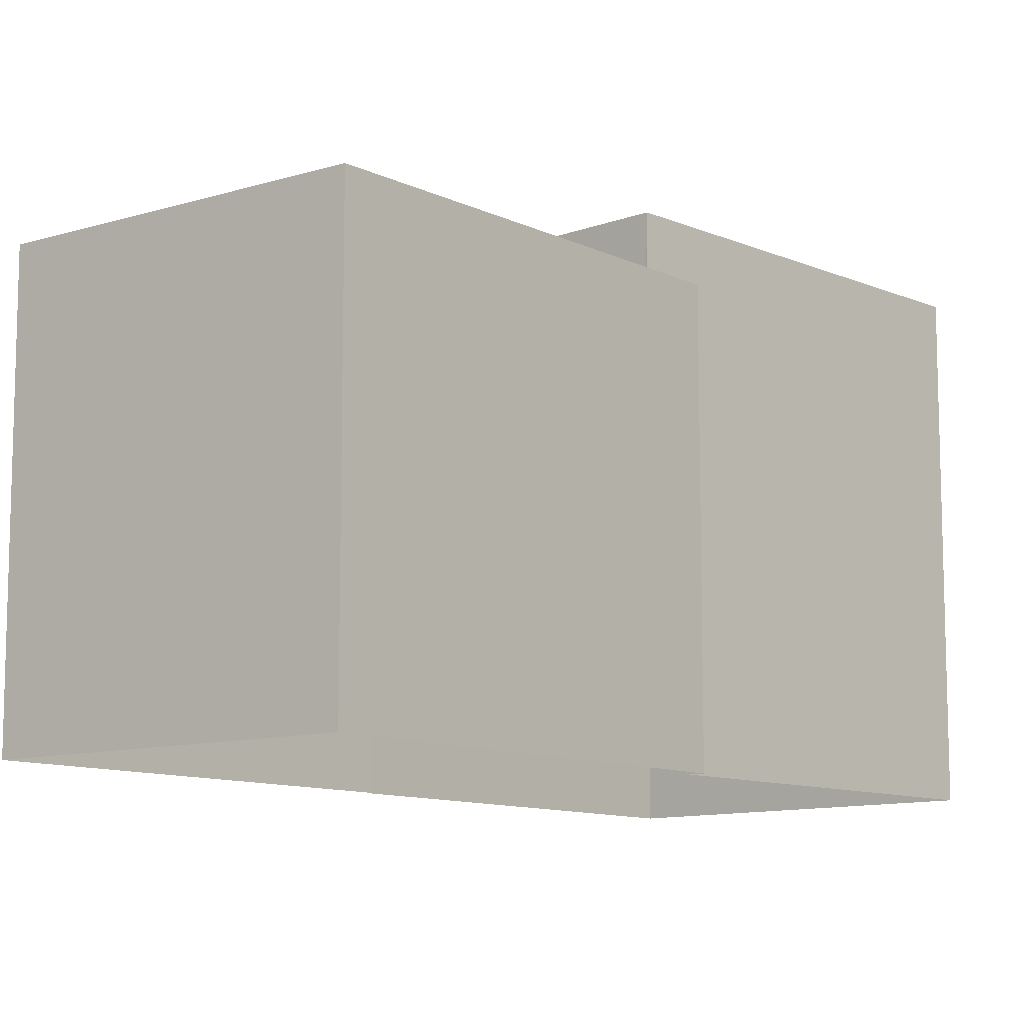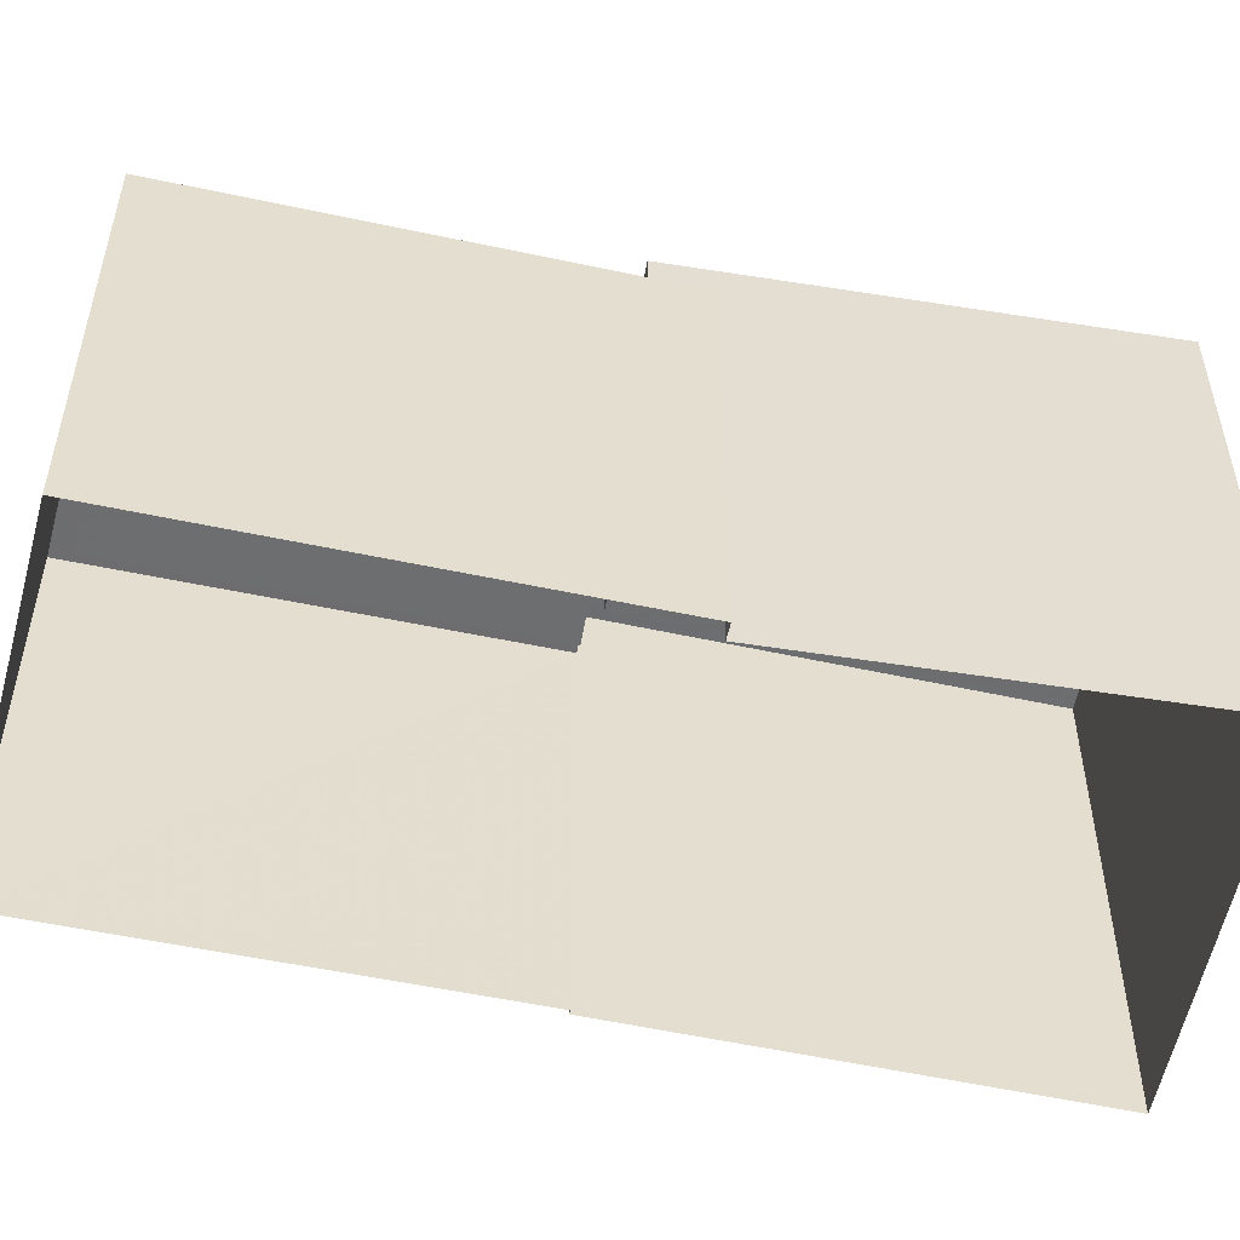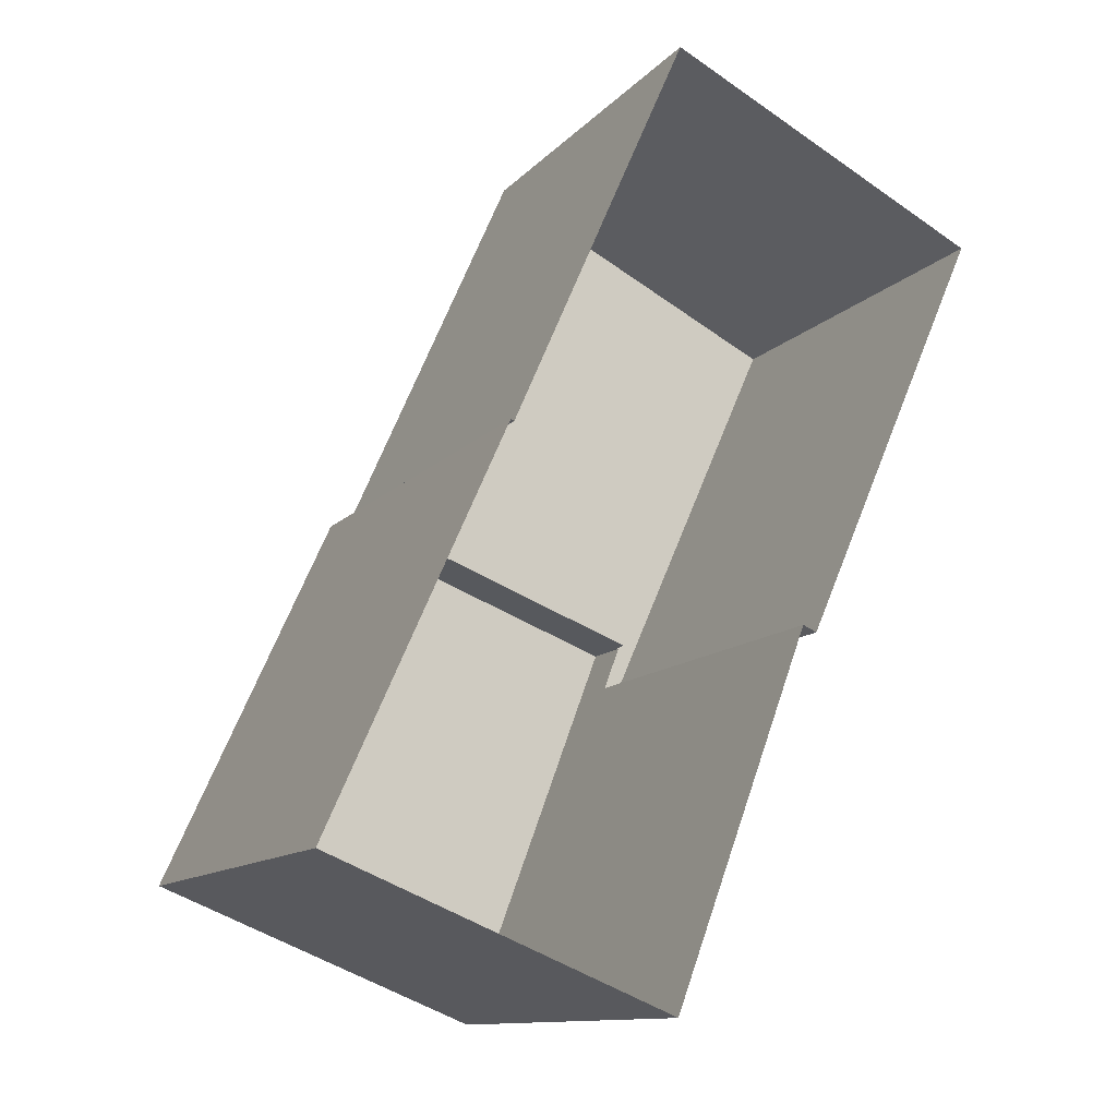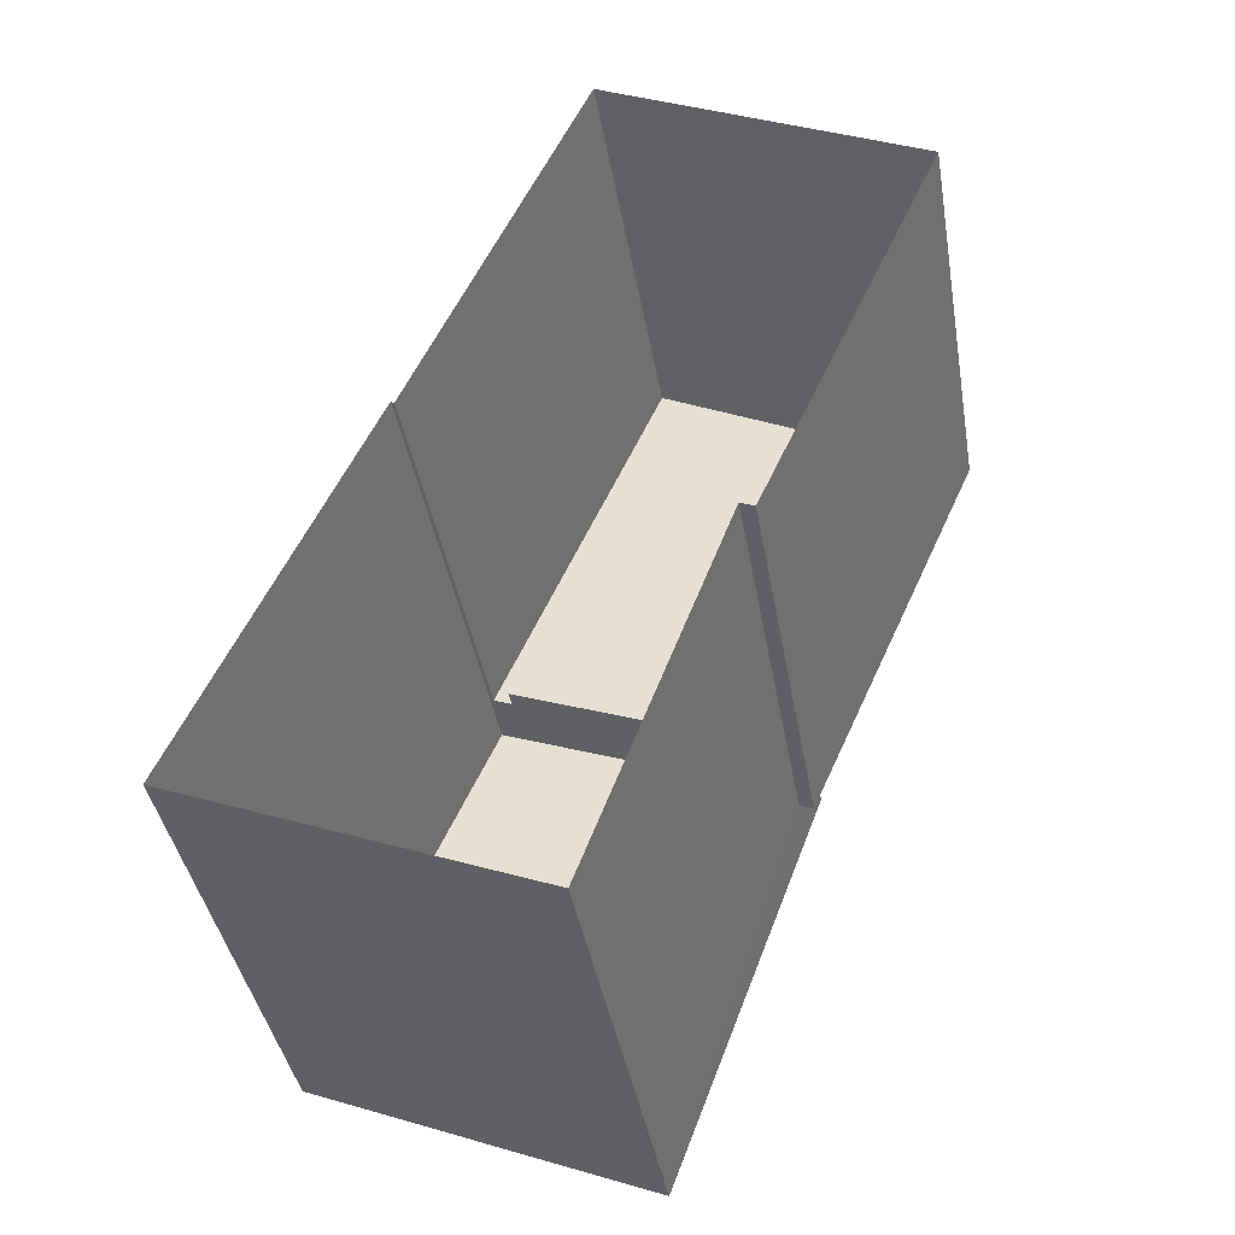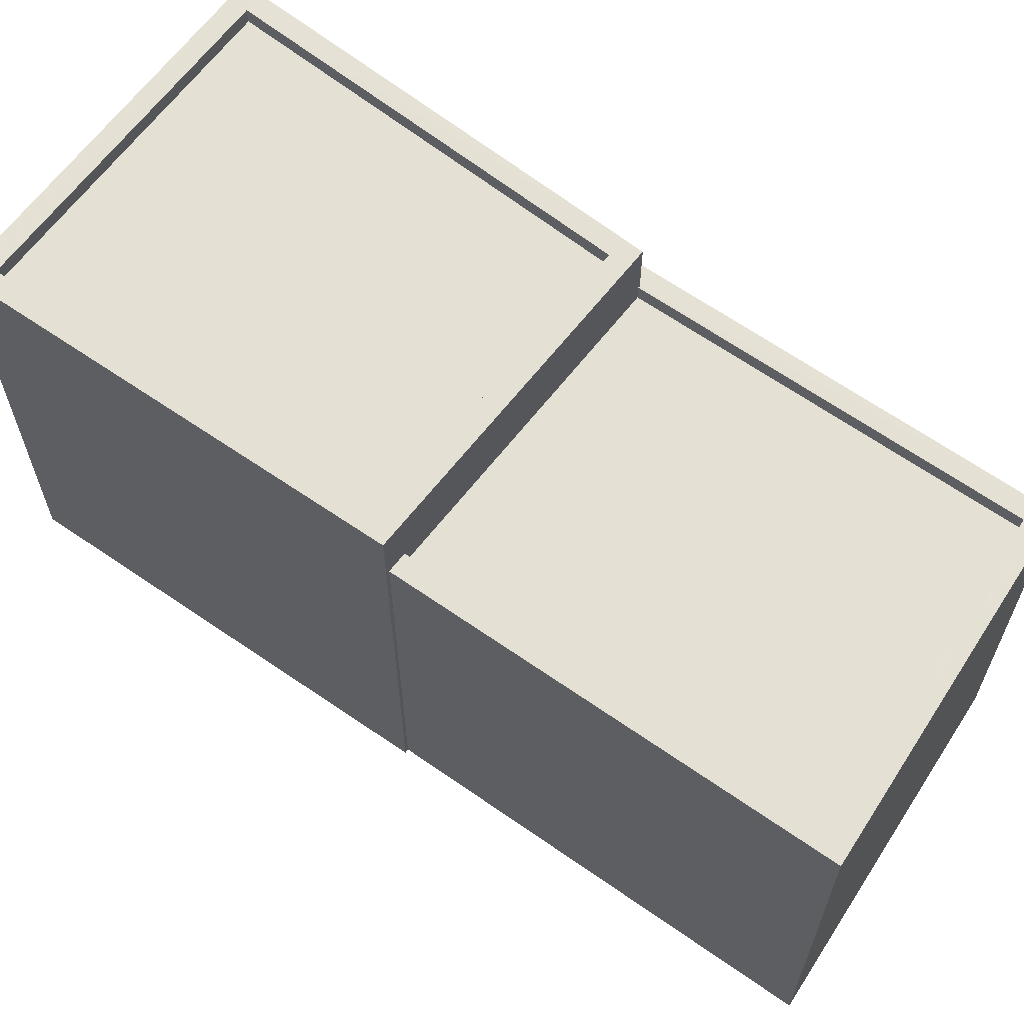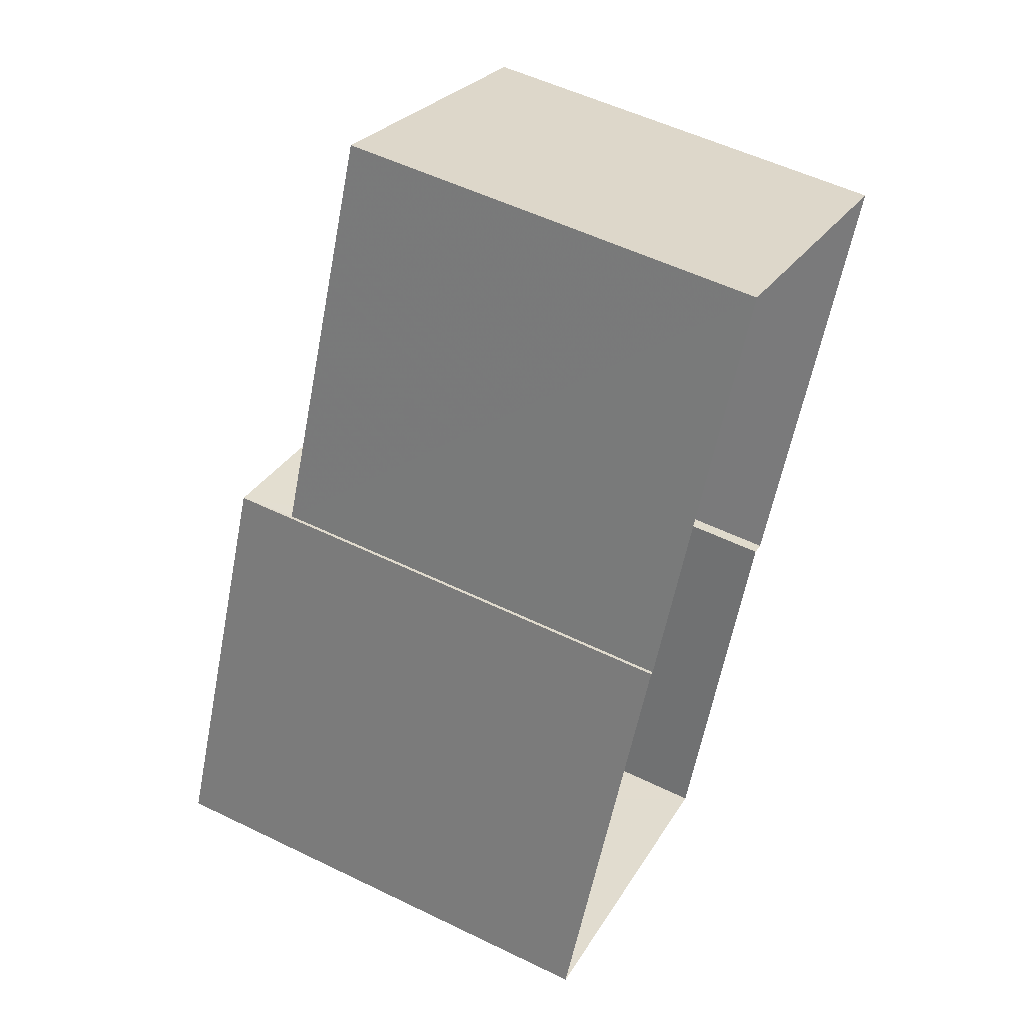
<metadata>
{"format":"obj","ext":"obj","renderer":"f3d","projection":"perspective","resolution":1024,"background":"white","views":[{"elev":-10.5,"azim":-116.1,"up":"+Z"},{"elev":-54.1,"azim":-78.9,"up":"+Z"},{"elev":-12.0,"azim":155.1,"up":"+Y"},{"elev":-40.1,"azim":-170.3,"up":"+Y"},{"elev":65.2,"azim":148.9,"up":"+Z"},{"elev":53.9,"azim":117.4,"up":"+Y"}]}
</metadata>
<code>
v -8204 -3.766e+04 20.97
v -8207 -3.766e+04 20.98
v -8207 -3.766e+04 20.73
v -8204 -3.766e+04 20.72
v -8209 -3.766e+04 20.98
v -8211 -3.766e+04 20.73
v -8211 -3.766e+04 20.98
v -8209 -3.766e+04 20.73
v -8209 -3.766e+04 20.98
v -8209 -3.766e+04 20.98
v -8209 -3.766e+04 14.58
v -8209 -3.766e+04 14.58
v -8212 -3.766e+04 20.98
v -8212 -3.766e+04 14.58
v -8207 -3.766e+04 20.98
v -8207 -3.766e+04 14.58
v -8204 -3.766e+04 20.97
v -8204 -3.766e+04 14.58
v -8209 -3.766e+04 21.85
v -8209 -3.766e+04 20.98
v -8207 -3.767e+04 21.84
v -8207 -3.767e+04 14.58
v -8201 -3.767e+04 21.84
v -8201 -3.767e+04 14.58
v -8204 -3.766e+04 14.58
v -8204 -3.766e+04 21.84
v -8202 -3.767e+04 21.84
v -8204 -3.766e+04 21.59
v -8202 -3.767e+04 21.59
v -8204 -3.766e+04 21.84
v -8206 -3.767e+04 21.59
v -8206 -3.767e+04 21.84
v -8208 -3.766e+04 21.6
v -8208 -3.766e+04 21.85
f 16 18 14
f 11 14 12
f 22 12 24
f 18 25 24
f 14 18 12
f 12 18 24
f 1 2 3
f 4 1 3
f 5 6 7
f 5 8 6
f 2 6 3
f 2 7 6
f 9 10 11
f 12 9 11
f 10 13 14
f 11 10 14
f 15 16 14
f 13 15 14
f 17 16 15
f 17 18 16
f 19 20 9
f 19 9 21
f 9 22 21
f 9 12 22
f 23 22 24
f 23 21 22
f 20 19 5
f 8 5 1
f 4 8 1
f 18 17 25
f 1 19 26
f 25 17 26
f 17 1 26
f 5 19 1
f 23 24 25
f 26 23 25
f 27 28 29
f 27 30 28
f 27 29 31
f 32 27 31
f 32 31 33
f 34 32 33
f 30 33 28
f 30 34 33
f 8 3 6
f 8 4 3
f 10 9 20
f 20 13 10
f 13 2 15
f 17 2 1
f 15 2 17
f 5 7 20
f 13 7 2
f 7 13 20
f 27 23 26
f 30 27 26
f 28 31 29
f 28 33 31
f 27 21 23
f 26 19 34
f 30 26 34
f 19 21 32
f 32 21 27
f 34 19 32

</code>
